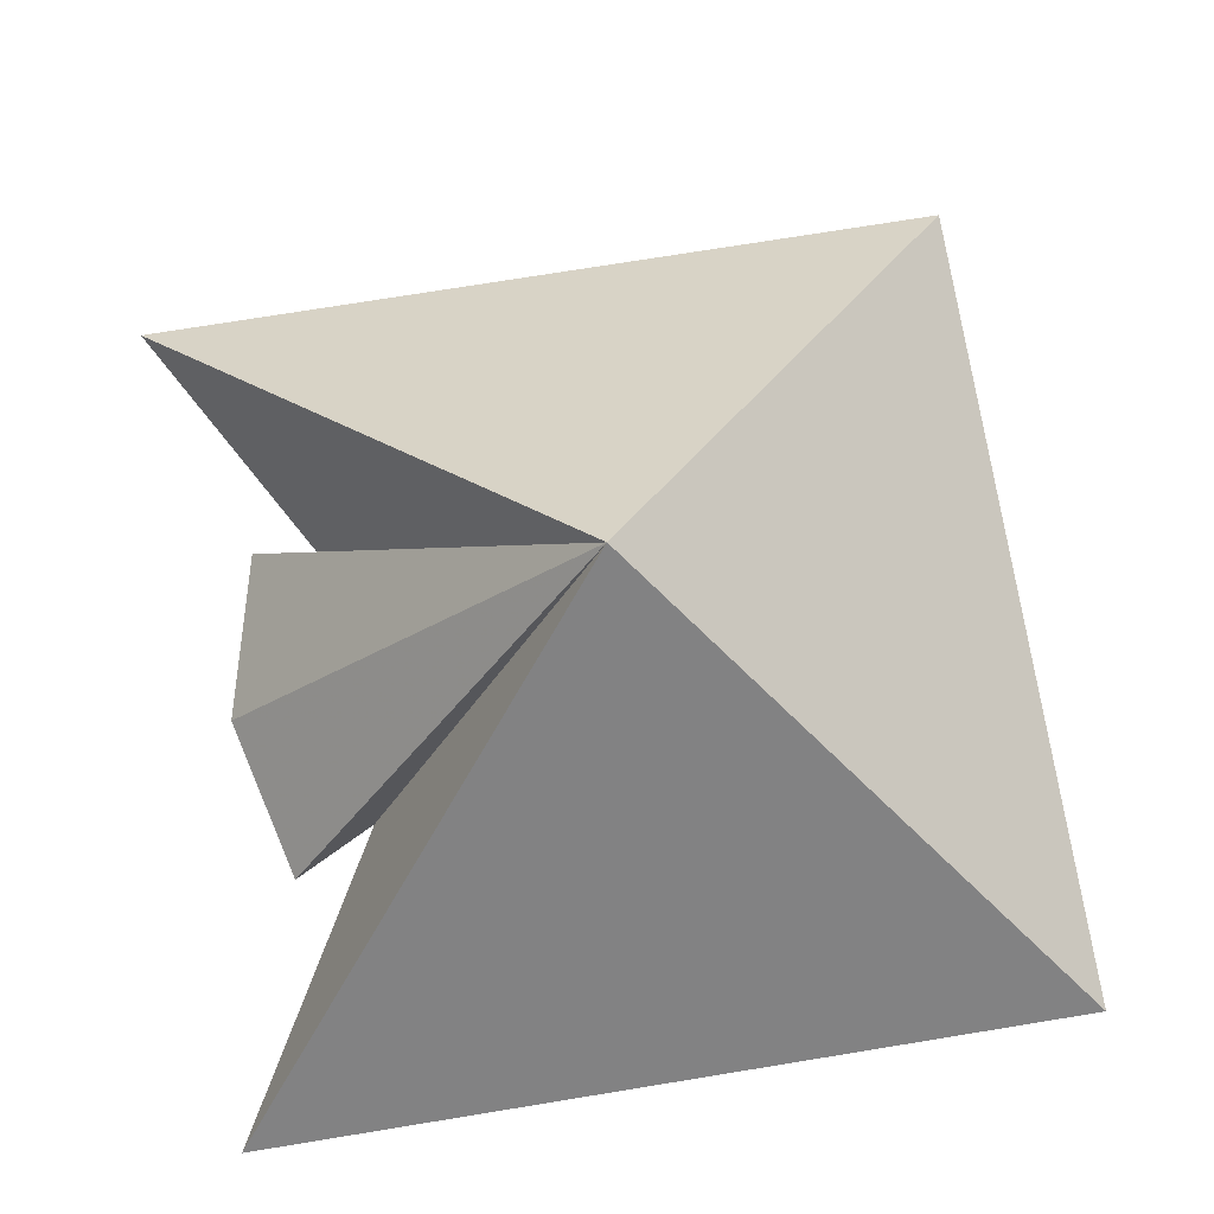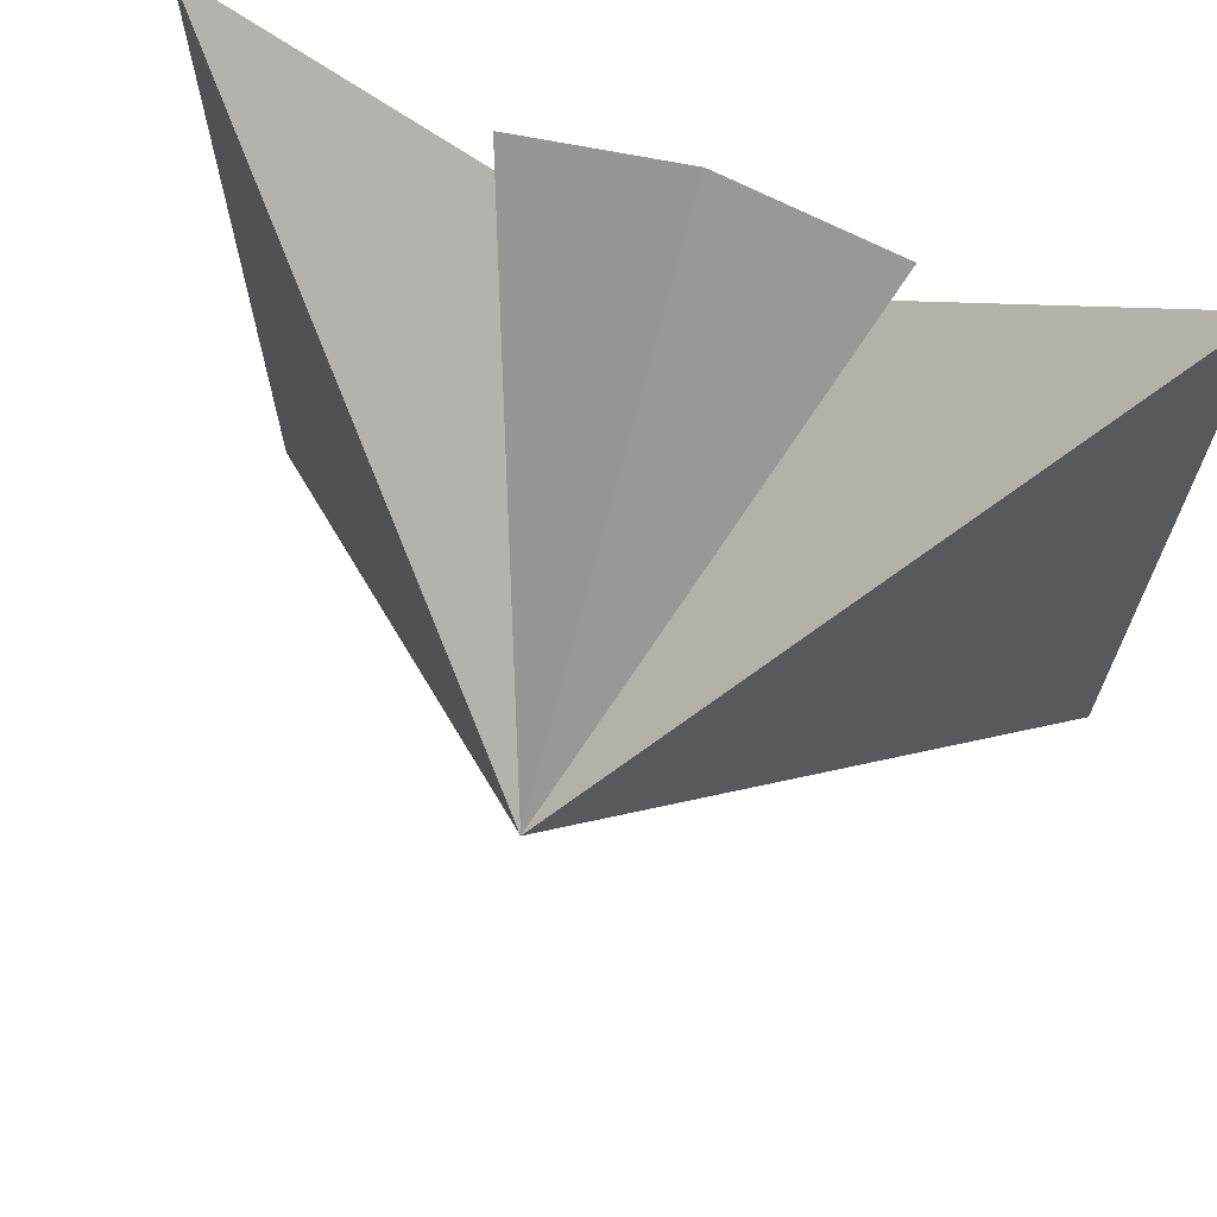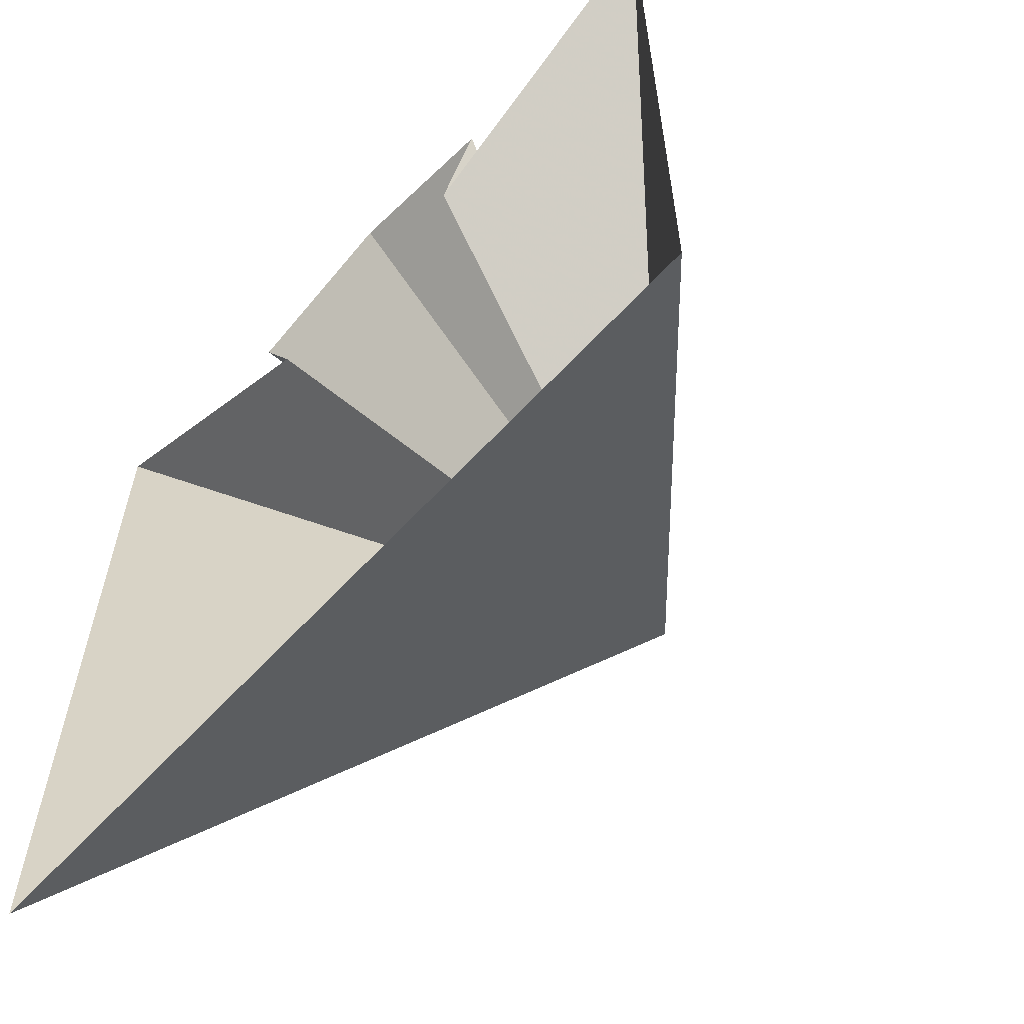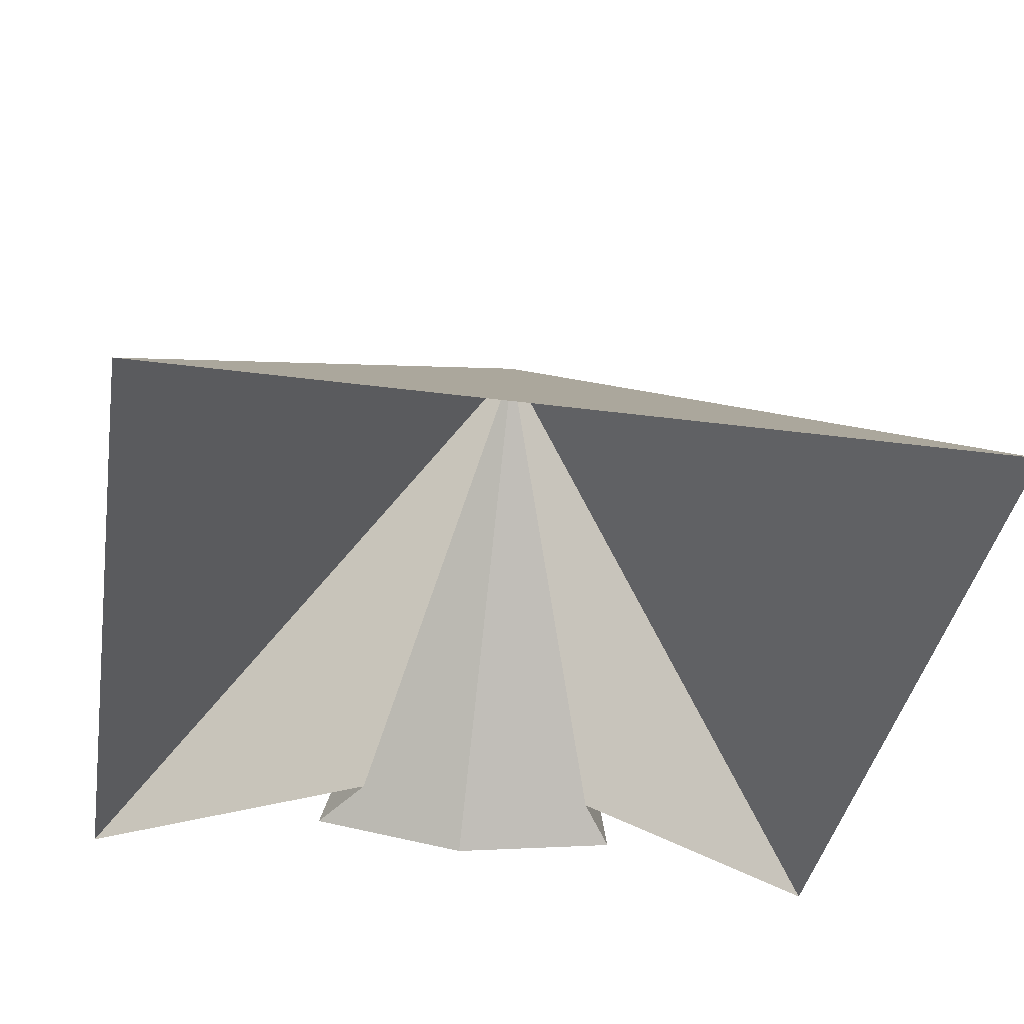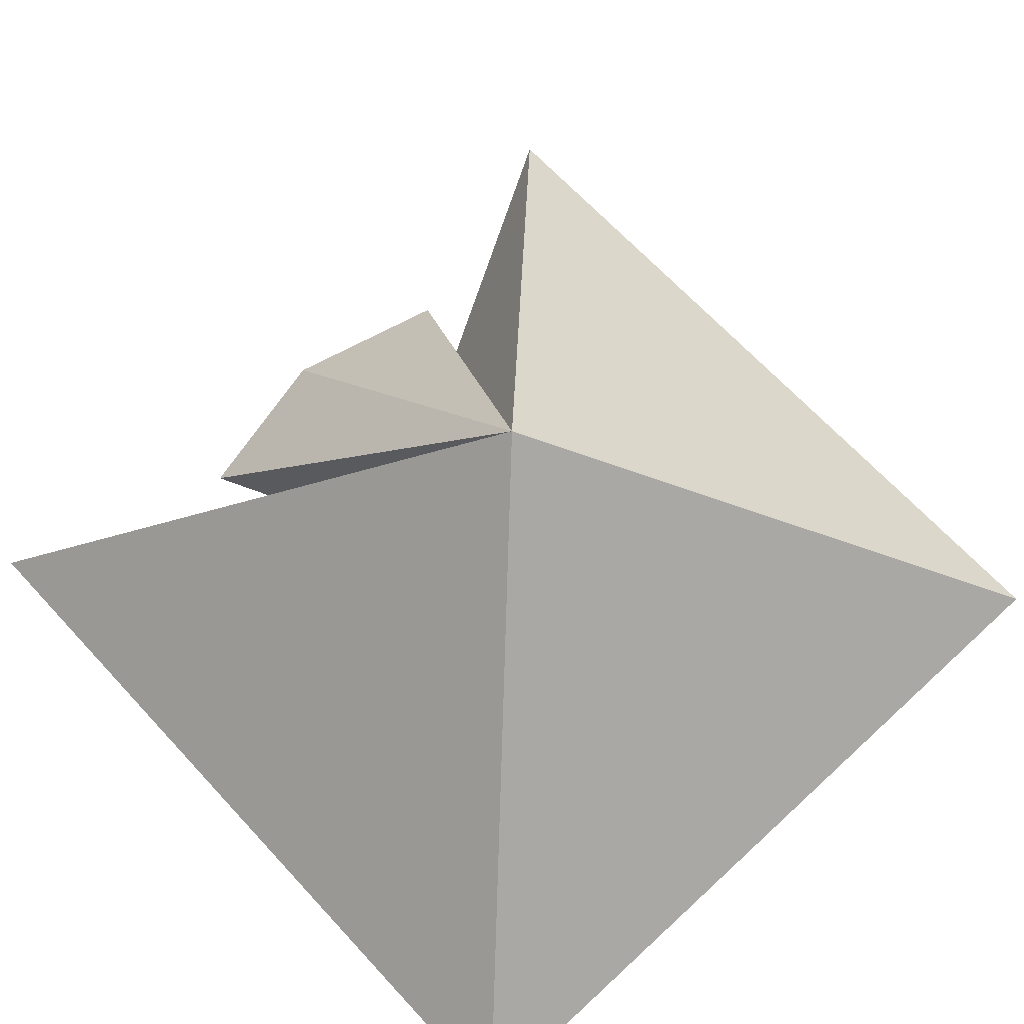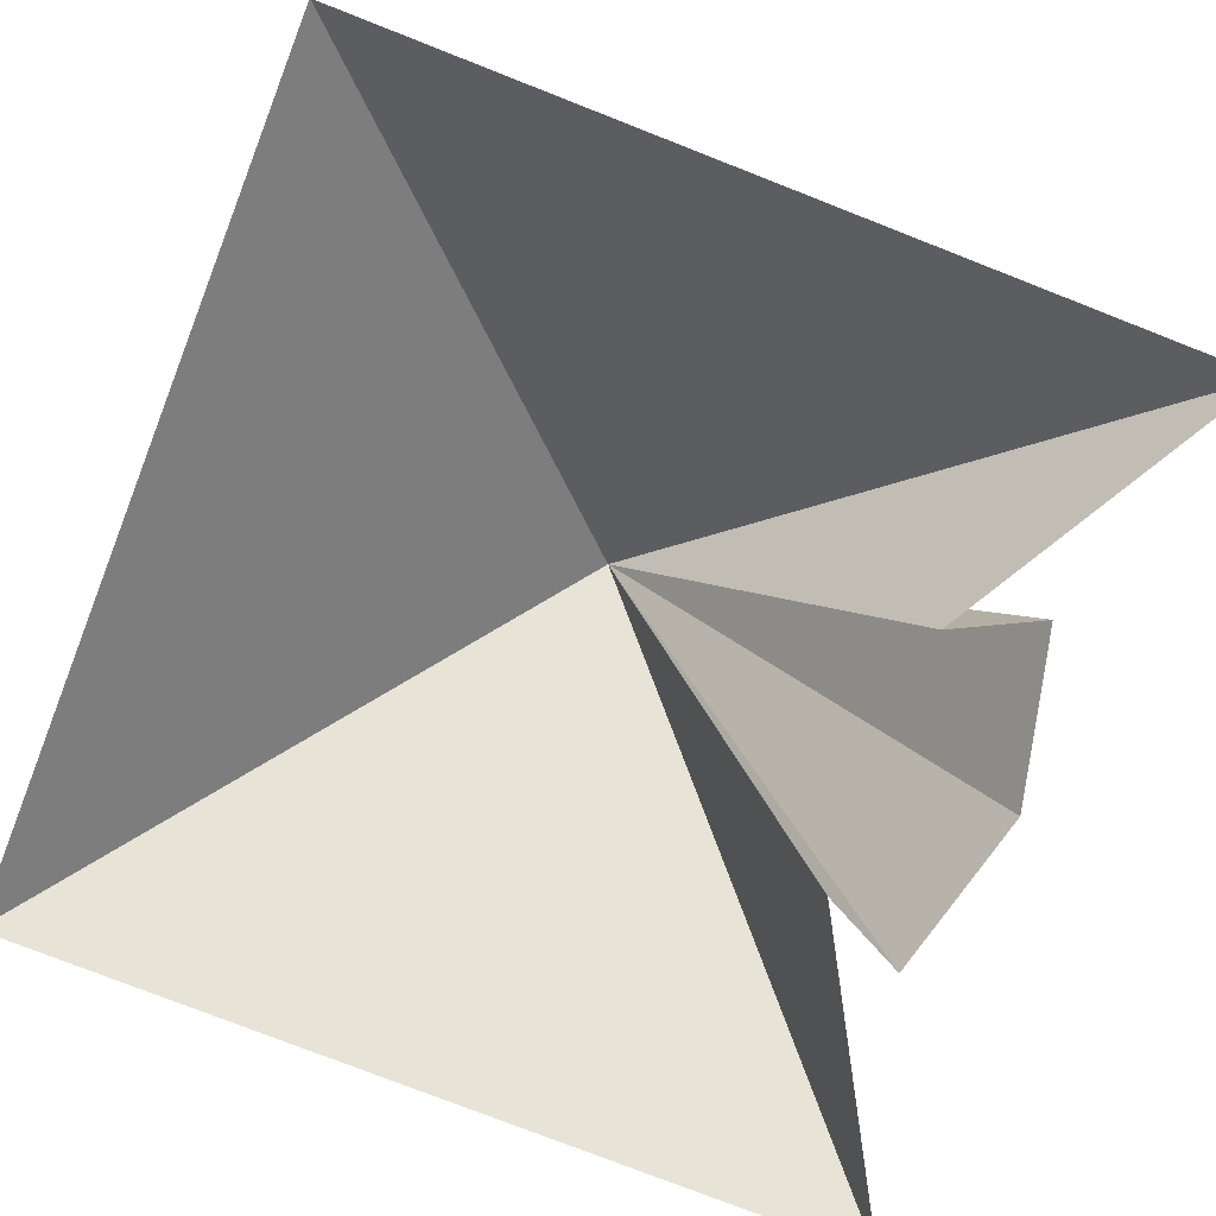
<metadata>
{"format":"obj","ext":"obj","renderer":"f3d","projection":"perspective","resolution":1024,"background":"white","views":[{"elev":74.9,"azim":80.8,"up":"+Y"},{"elev":68.0,"azim":-160.3,"up":"+Z"},{"elev":-61.3,"azim":47.7,"up":"+Z"},{"elev":-38.2,"azim":170.6,"up":"+Y"},{"elev":67.2,"azim":137.2,"up":"+Y"},{"elev":-78.0,"azim":-111.3,"up":"+Y"}]}
</metadata>
<code>
v	0		0		0
v	-1	-1	1
v	-1	-1	-1
v	1		-1	-1
v	1		-1	1
v	 0.3	-1	0.6
v	 0.4	-1	0.8
v	 0	-1	0.9
v	-0.4	-1	0.8
v	-0.3	-1	0.6
f 1 10 9
f 1 9 8
f 1 8 7
f 1 7 6
f 1 6 5
f 1 5 4
f 1 4 3
f 1 3 2
f 1 2 10

</code>
